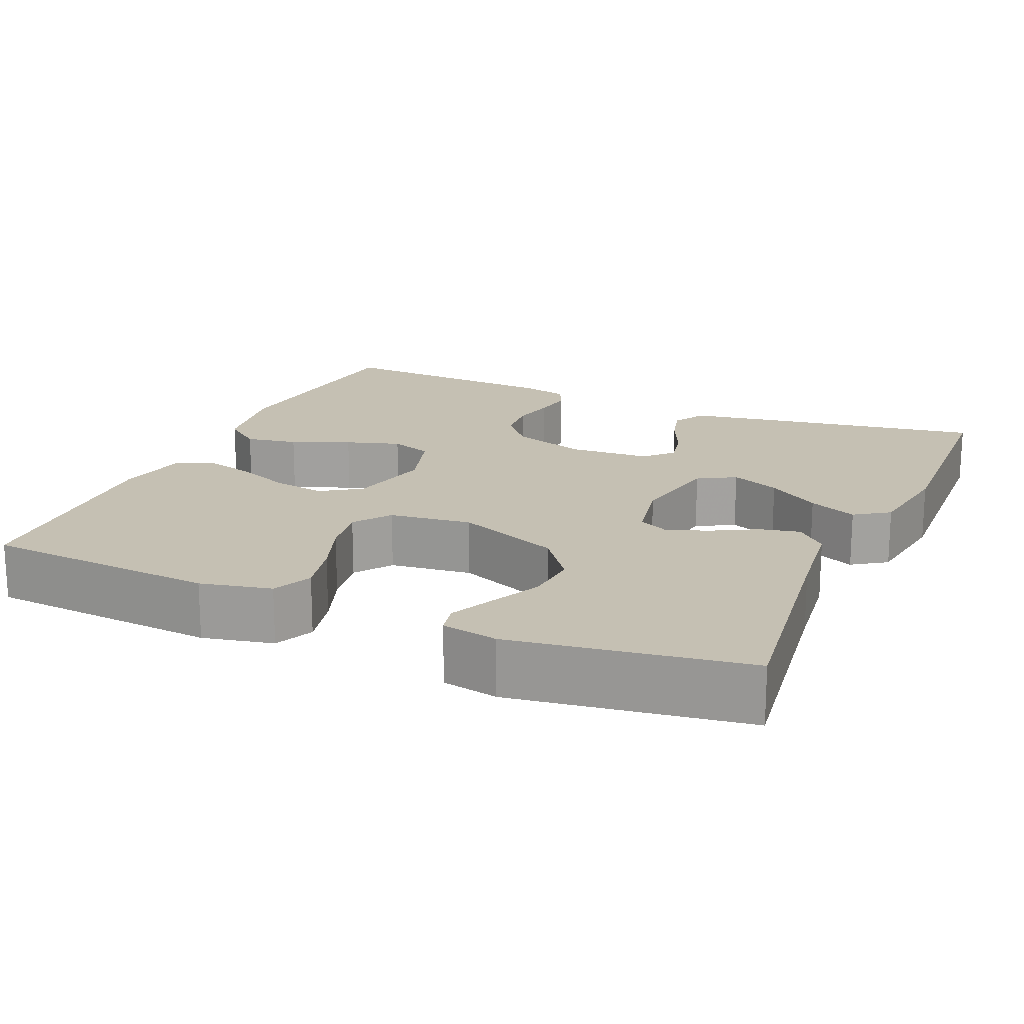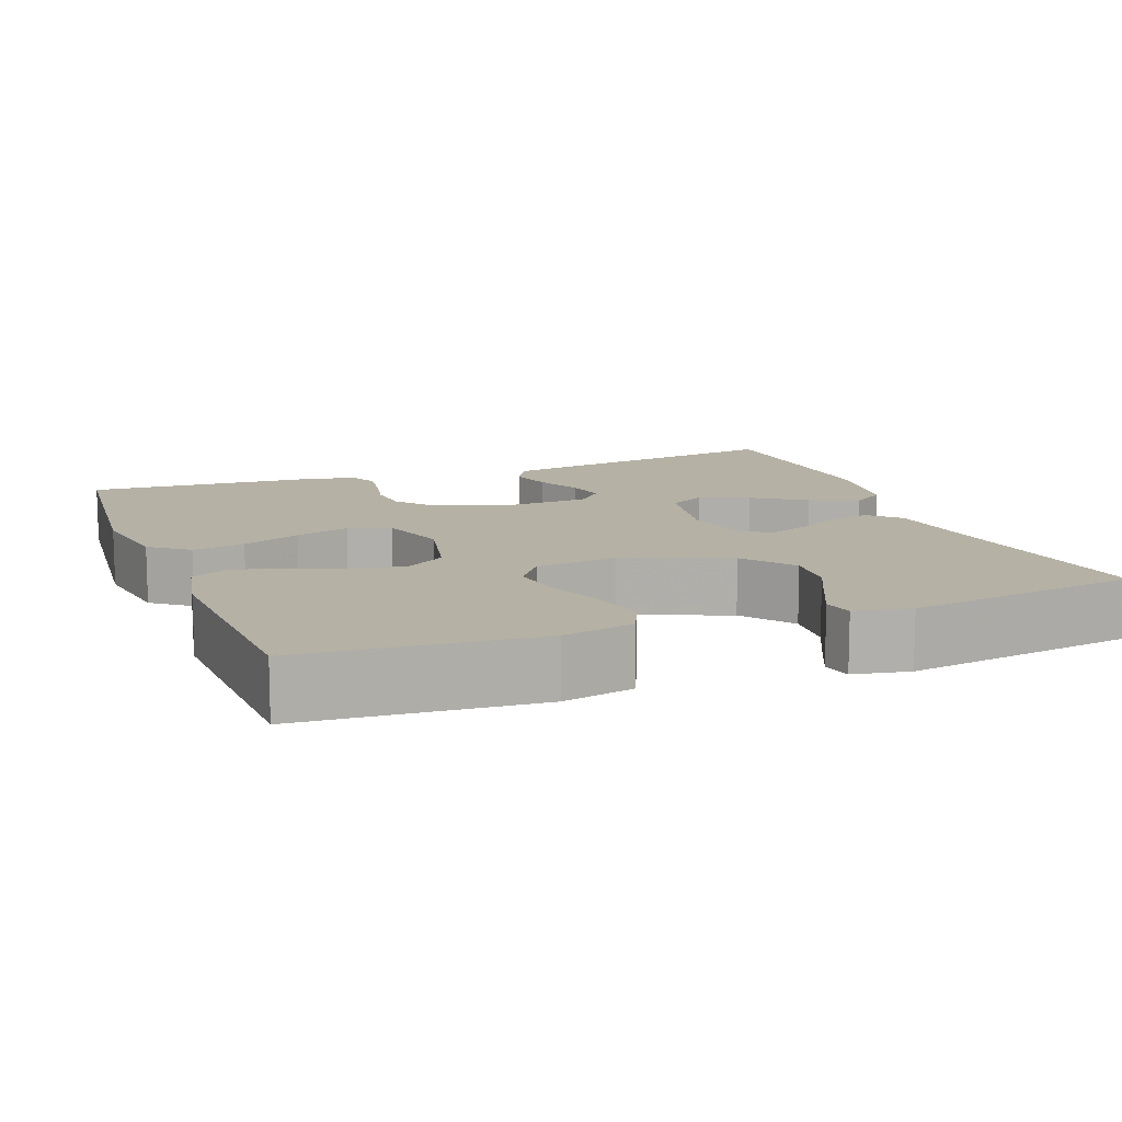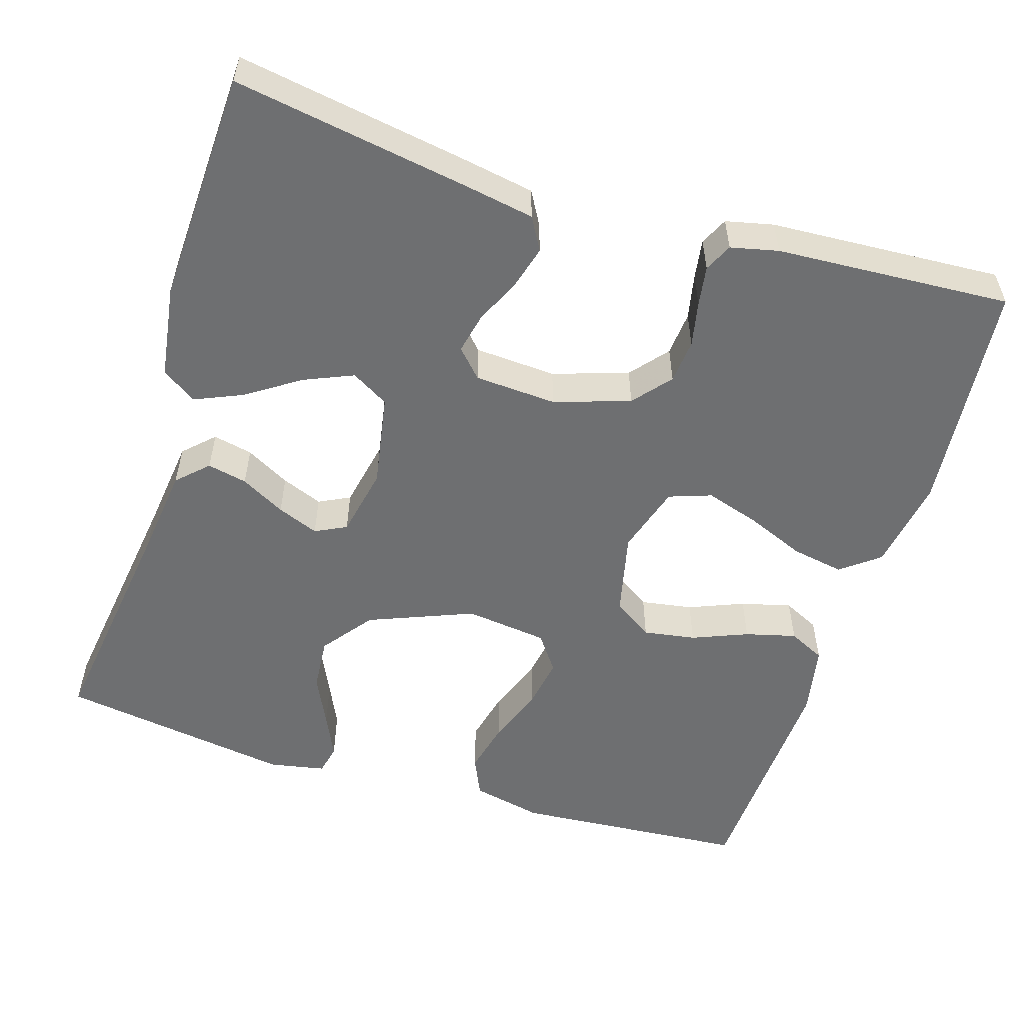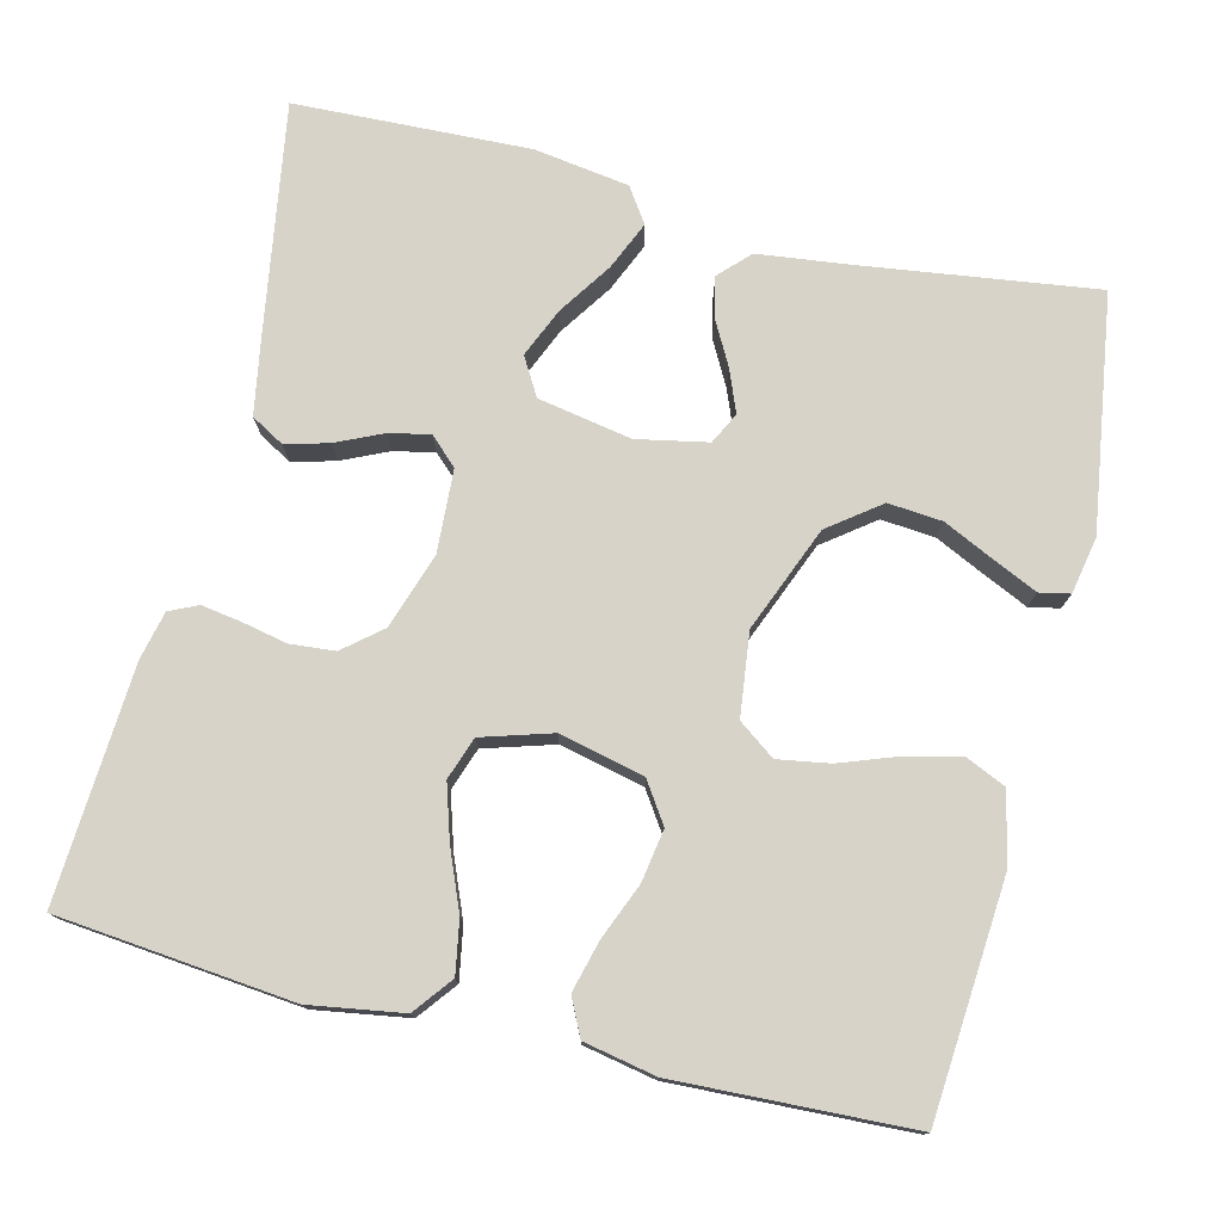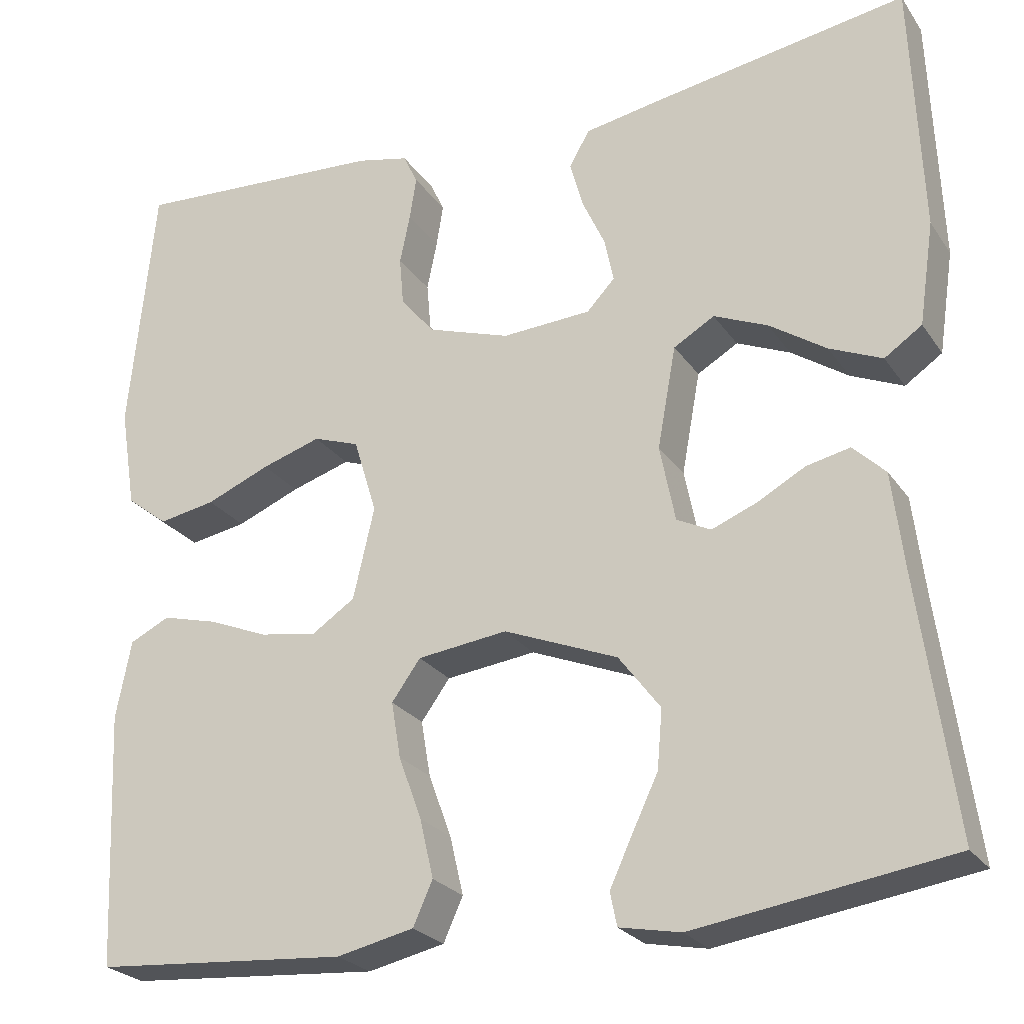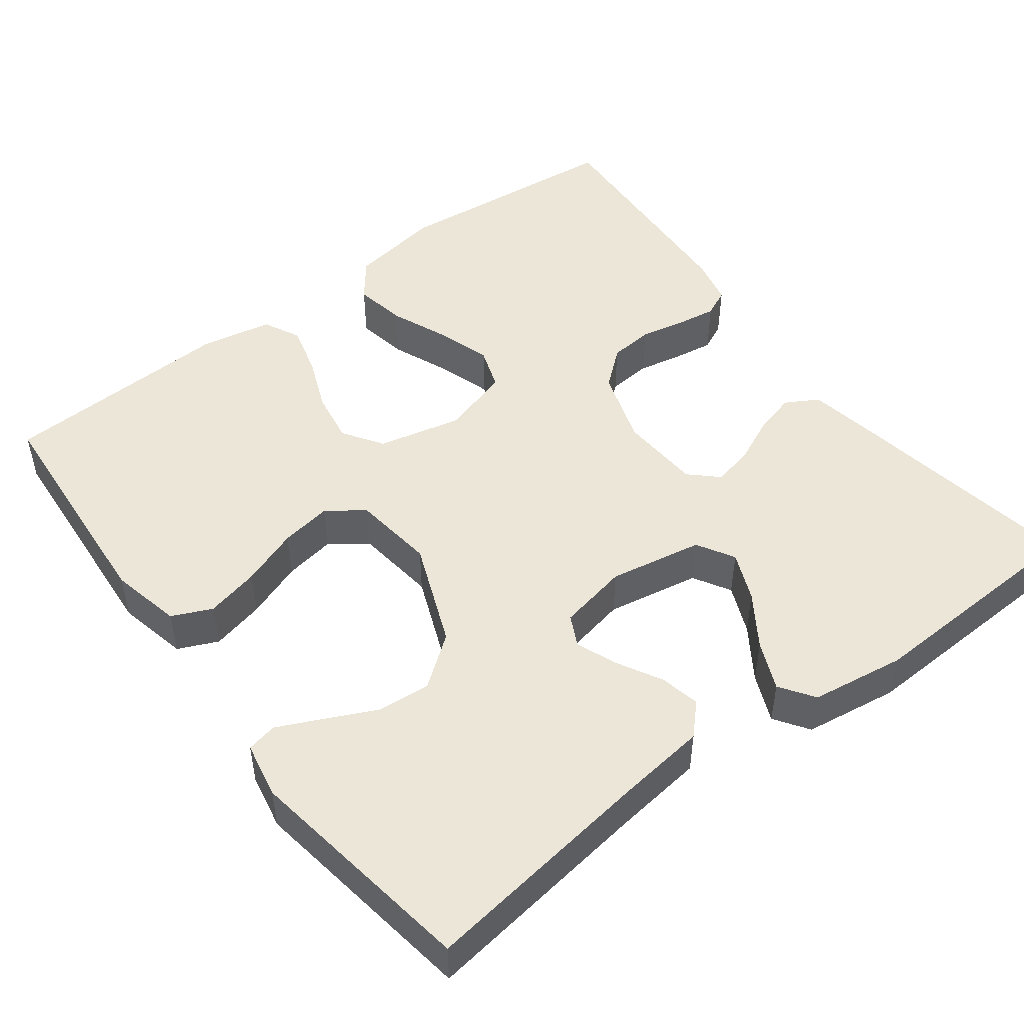
<metadata>
{"format":"obj","ext":"obj","renderer":"f3d","projection":"perspective","resolution":1024,"background":"white","views":[{"elev":18.1,"azim":-156.4,"up":"+Y"},{"elev":11.9,"azim":159.1,"up":"+Y"},{"elev":-54.5,"azim":-17.4,"up":"+Y"},{"elev":76.3,"azim":103.8,"up":"+Y"},{"elev":-24.8,"azim":-153.7,"up":"+Z"},{"elev":48.9,"azim":-127.1,"up":"+Y"}]}
</metadata>
<code>
v -0.5 0.07 0.5
v -0.2 0.07 0.451
v -0.109 0.07 0.435
v -0.085 0.07 0.393
v -0.1 0.07 0.338
v -0.127 0.07 0.279
v -0.138 0.07 0.227
v -0.105 0.07 0.192
v 0 0.07 0.186
v 0.097 0.07 0.218
v 0.137 0.07 0.266
v 0.142 0.07 0.323
v 0.13 0.07 0.381
v 0.122 0.07 0.432
v 0.139 0.07 0.468
v 0.2 0.07 0.482
v 0.5 0.07 0.5
v 0.53 0.07 0.2
v 0.511 0.07 0.081
v 0.462 0.07 0.043
v 0.395 0.07 0.055
v 0.32 0.07 0.086
v 0.25 0.07 0.108
v 0.196 0.07 0.089
v 0.169 0.07 0
v 0.194 0.07 -0.108
v 0.245 0.07 -0.142
v 0.312 0.07 -0.131
v 0.383 0.07 -0.102
v 0.448 0.07 -0.085
v 0.495 0.07 -0.108
v 0.513 0.07 -0.2
v 0.5 0.07 -0.5
v 0.2 0.07 -0.523
v 0.109 0.07 -0.503
v 0.086 0.07 -0.452
v 0.102 0.07 -0.383
v 0.129 0.07 -0.309
v 0.14 0.07 -0.243
v 0.106 0.07 -0.196
v 0 0.07 -0.183
v -0.134 0.07 -0.237
v -0.183 0.07 -0.302
v -0.177 0.07 -0.371
v -0.146 0.07 -0.436
v -0.12 0.07 -0.492
v -0.128 0.07 -0.531
v -0.2 0.07 -0.545
v -0.5 0.07 -0.5
v -0.459 0.07 -0.2
v -0.445 0.07 -0.084
v -0.407 0.07 -0.047
v -0.356 0.07 -0.058
v -0.299 0.07 -0.089
v -0.246 0.07 -0.11
v -0.206 0.07 -0.09
v -0.188 0.07 0
v -0.21 0.07 0.12
v -0.258 0.07 0.148
v -0.321 0.07 0.121
v -0.388 0.07 0.076
v -0.45 0.07 0.049
v -0.494 0.07 0.079
v -0.512 0.07 0.2
v -0.5 0 0.5
v -0.2 0 0.451
v -0.109 0 0.435
v -0.085 0 0.393
v -0.1 0 0.338
v -0.127 0 0.279
v -0.138 0 0.227
v -0.105 0 0.192
v 0 0 0.186
v 0.097 0 0.218
v 0.137 0 0.266
v 0.142 0 0.323
v 0.13 0 0.381
v 0.122 0 0.432
v 0.139 0 0.468
v 0.2 0 0.482
v 0.5 0 0.5
v 0.53 0 0.2
v 0.511 0 0.081
v 0.462 0 0.043
v 0.395 0 0.055
v 0.32 0 0.086
v 0.25 0 0.108
v 0.196 0 0.089
v 0.169 0 0
v 0.194 0 -0.108
v 0.245 0 -0.142
v 0.312 0 -0.131
v 0.383 0 -0.102
v 0.448 0 -0.085
v 0.495 0 -0.108
v 0.513 0 -0.2
v 0.5 0 -0.5
v 0.2 0 -0.523
v 0.109 0 -0.503
v 0.086 0 -0.452
v 0.102 0 -0.383
v 0.129 0 -0.309
v 0.14 0 -0.243
v 0.106 0 -0.196
v 0 0 -0.183
v -0.134 0 -0.237
v -0.183 0 -0.302
v -0.177 0 -0.371
v -0.146 0 -0.436
v -0.12 0 -0.492
v -0.128 0 -0.531
v -0.2 0 -0.545
v -0.5 0 -0.5
v -0.459 0 -0.2
v -0.445 0 -0.084
v -0.407 0 -0.047
v -0.356 0 -0.058
v -0.299 0 -0.089
v -0.246 0 -0.11
v -0.206 0 -0.09
v -0.188 0 0
v -0.21 0 0.12
v -0.258 0 0.148
v -0.321 0 0.121
v -0.388 0 0.076
v -0.45 0 0.049
v -0.494 0 0.079
v -0.512 0 0.2
f 60 61 62 63
f 59 60 63 64
f 51 52 53 54
f 50 51 54 55
f 49 50 55
f 48 49 55 56
f 44 45 46 47
f 44 47 48
f 43 44 48 56
f 35 36 37 38
f 35 38 39
f 34 35 39
f 33 34 39
f 32 33 39 40
f 28 29 30 31
f 27 28 31 32
f 19 20 21 22
f 19 22 23
f 18 19 23
f 17 18 23
f 16 17 23 24
f 12 13 14 15
f 12 15 16 24
f 3 4 5 6
f 3 6 7
f 2 3 7
f 59 64 1 2
f 58 59 2 7
f 57 58 7 8
f 42 43 56 57
f 41 42 57 8
f 27 32 40 41
f 26 27 41
f 25 26 41 8
f 11 12 24 25
f 10 11 25
f 9 10 25
f 8 9 25
f 127 126 125 124
f 128 127 124 123
f 118 117 116 115
f 119 118 115 114
f 119 114 113
f 120 119 113 112
f 111 110 109 108
f 112 111 108
f 120 112 108 107
f 102 101 100 99
f 103 102 99
f 103 99 98
f 103 98 97
f 104 103 97 96
f 95 94 93 92
f 96 95 92 91
f 86 85 84 83
f 87 86 83
f 87 83 82
f 87 82 81
f 88 87 81 80
f 79 78 77 76
f 88 80 79 76
f 70 69 68 67
f 71 70 67
f 71 67 66
f 66 65 128 123
f 71 66 123 122
f 72 71 122 121
f 121 120 107 106
f 72 121 106 105
f 105 104 96 91
f 105 91 90
f 72 105 90 89
f 89 88 76 75
f 89 75 74
f 89 74 73
f 89 73 72
f 1 65 66 2
f 2 66 67 3
f 3 67 68 4
f 4 68 69 5
f 5 69 70 6
f 6 70 71 7
f 7 71 72 8
f 8 72 73 9
f 9 73 74 10
f 10 74 75 11
f 11 75 76 12
f 12 76 77 13
f 13 77 78 14
f 14 78 79 15
f 15 79 80 16
f 16 80 81 17
f 17 81 82 18
f 18 82 83 19
f 19 83 84 20
f 20 84 85 21
f 21 85 86 22
f 22 86 87 23
f 23 87 88 24
f 24 88 89 25
f 25 89 90 26
f 26 90 91 27
f 27 91 92 28
f 28 92 93 29
f 29 93 94 30
f 30 94 95 31
f 31 95 96 32
f 32 96 97 33
f 33 97 98 34
f 34 98 99 35
f 35 99 100 36
f 36 100 101 37
f 37 101 102 38
f 38 102 103 39
f 39 103 104 40
f 40 104 105 41
f 41 105 106 42
f 42 106 107 43
f 43 107 108 44
f 44 108 109 45
f 45 109 110 46
f 46 110 111 47
f 47 111 112 48
f 48 112 113 49
f 49 113 114 50
f 50 114 115 51
f 51 115 116 52
f 52 116 117 53
f 53 117 118 54
f 54 118 119 55
f 55 119 120 56
f 56 120 121 57
f 57 121 122 58
f 58 122 123 59
f 59 123 124 60
f 60 124 125 61
f 61 125 126 62
f 62 126 127 63
f 63 127 128 64
f 64 128 65 1

</code>
